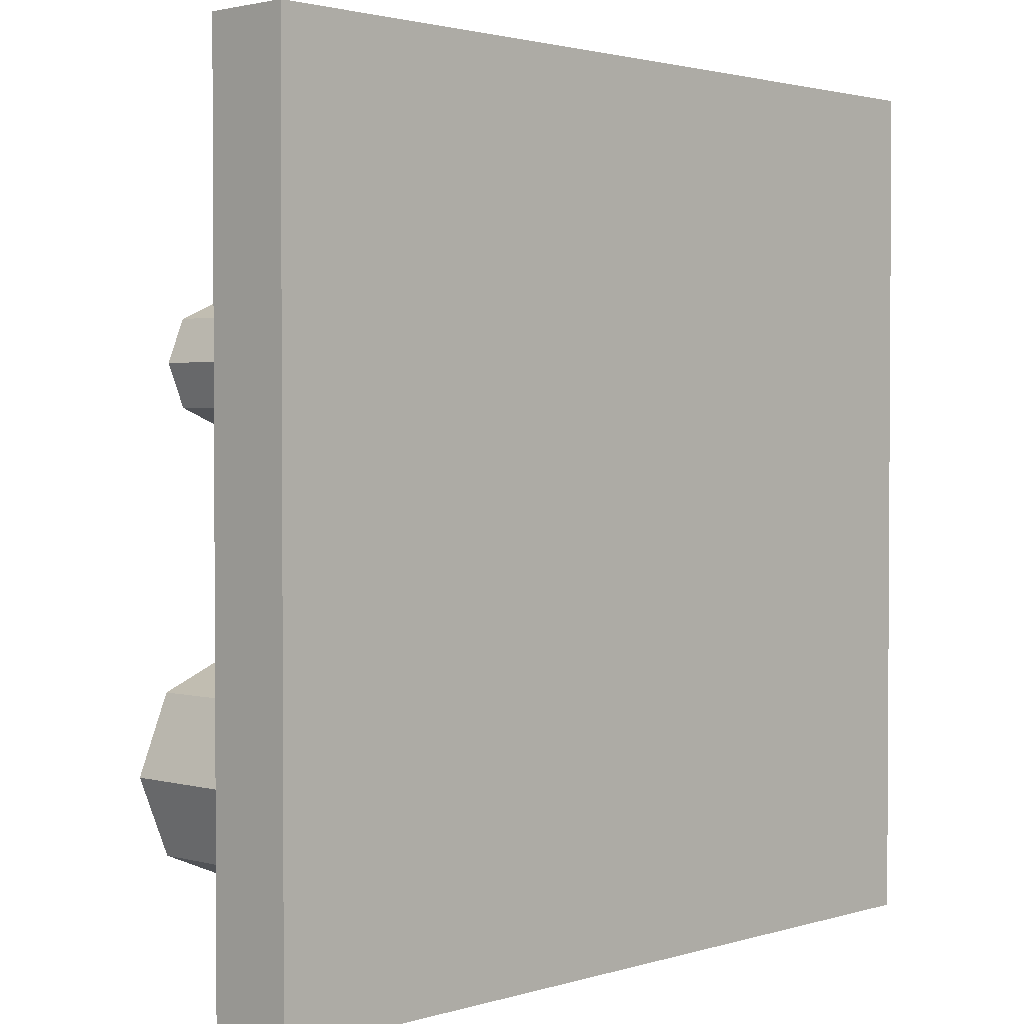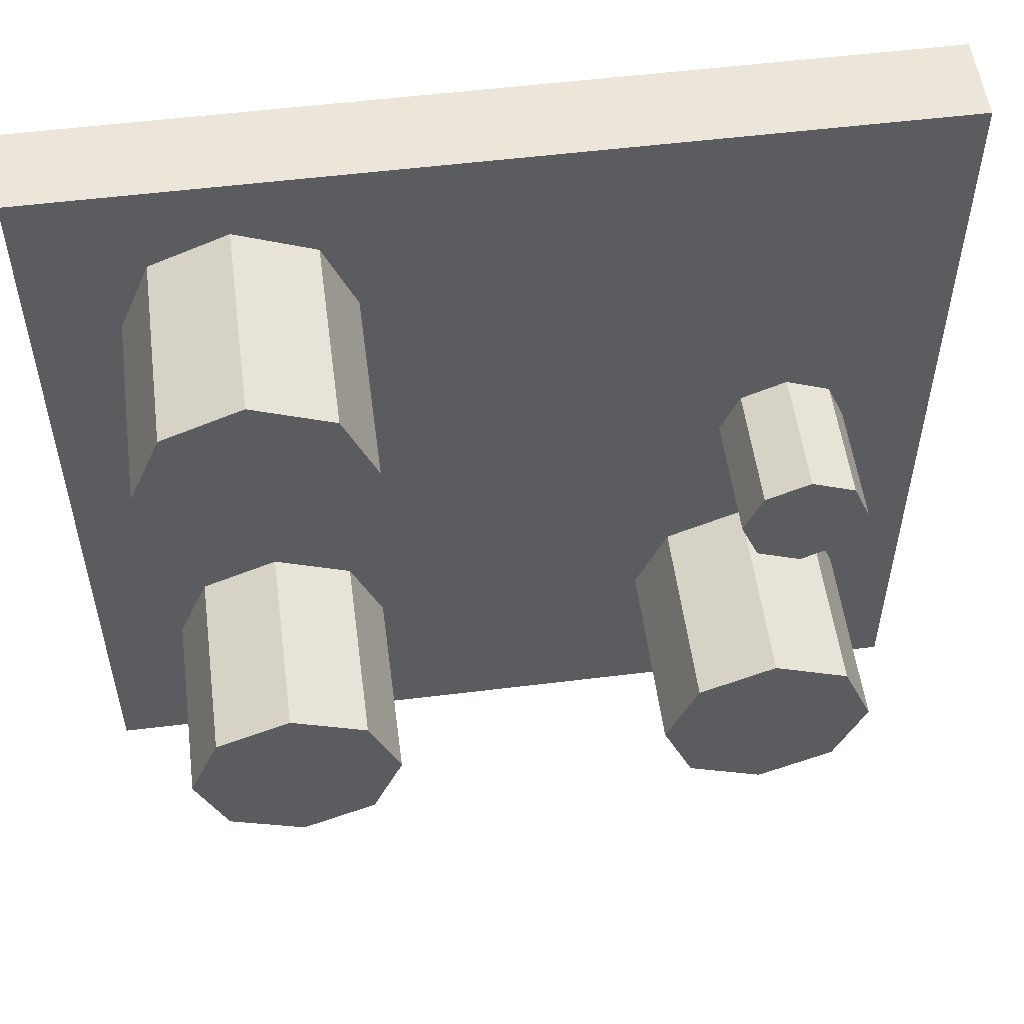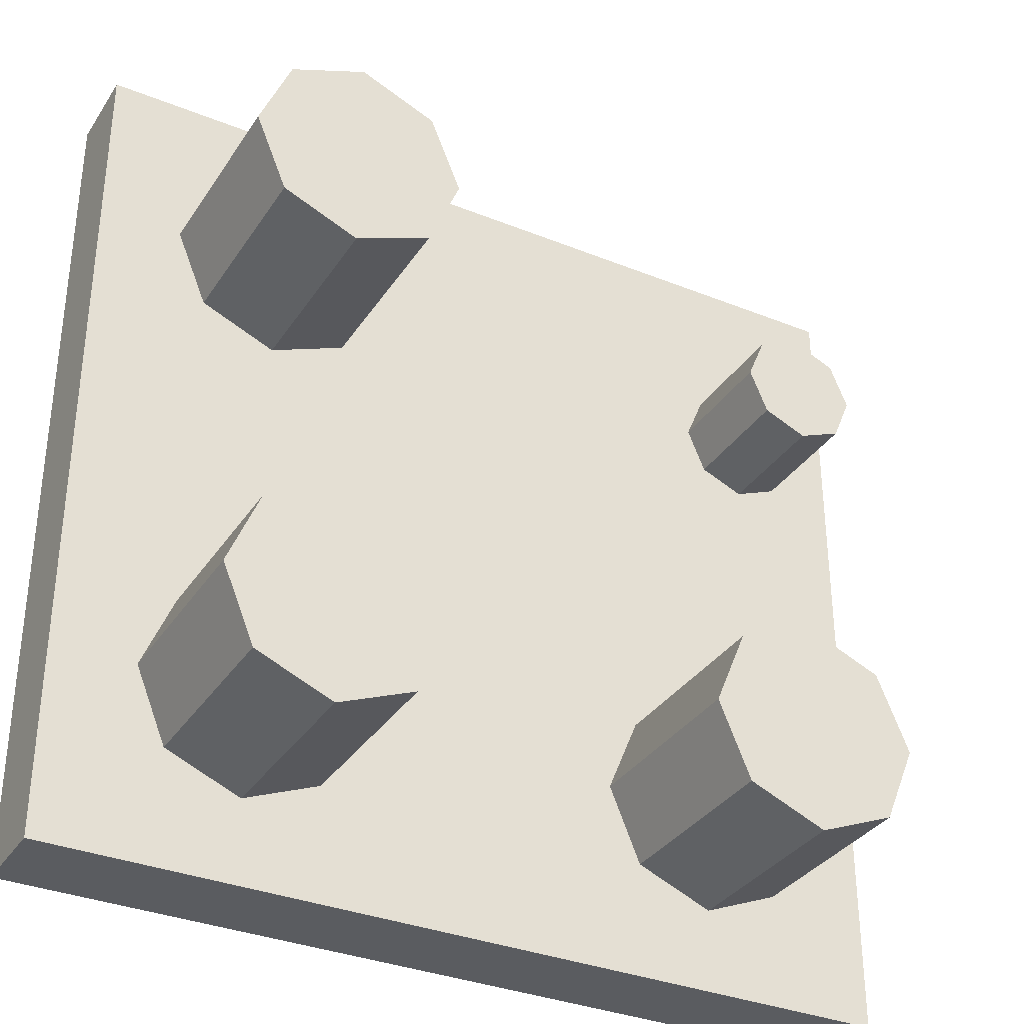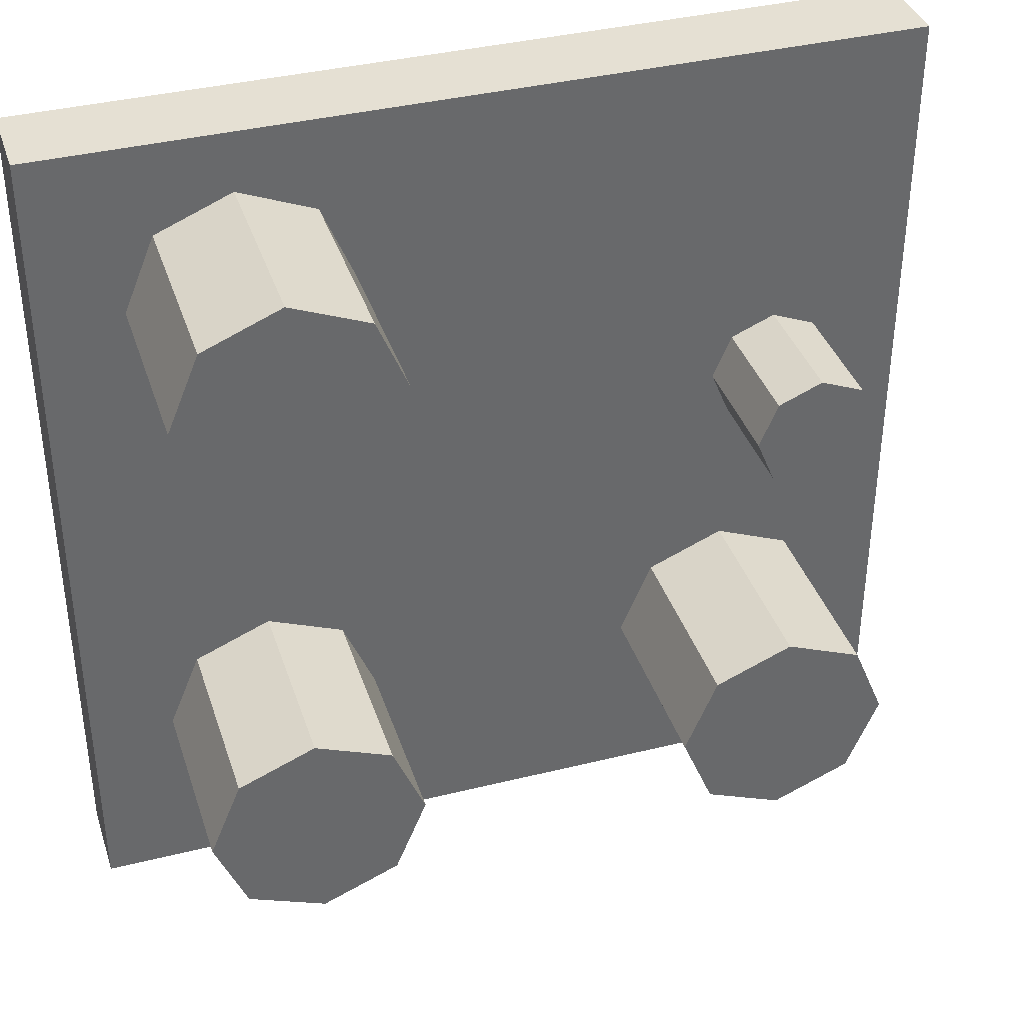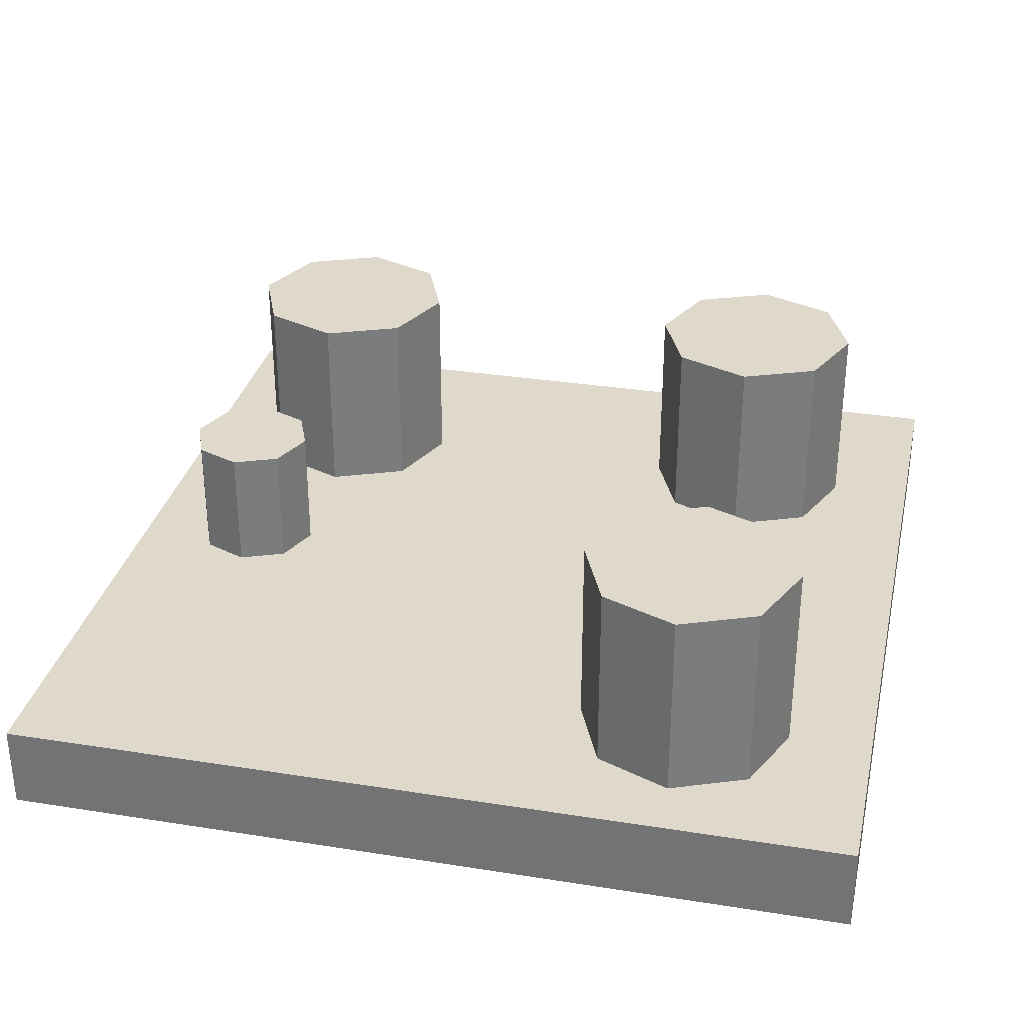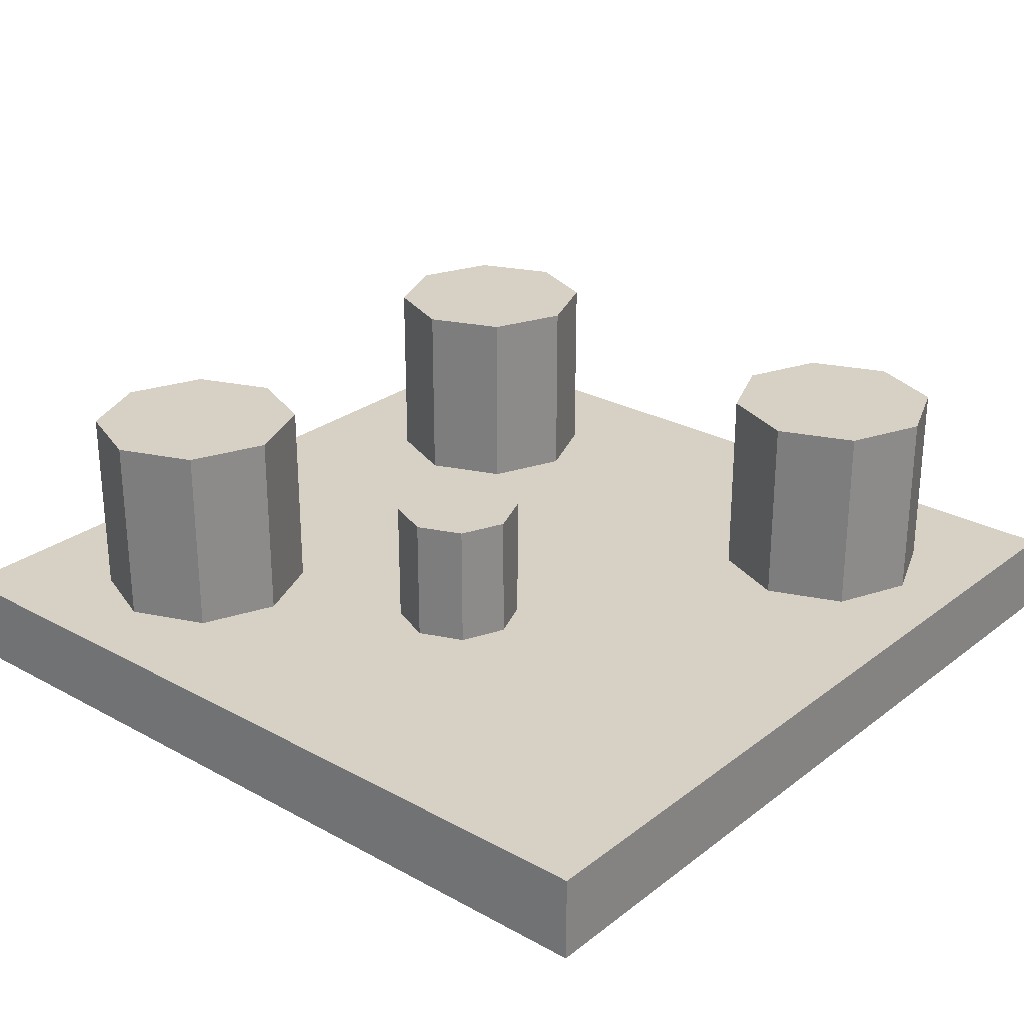
<metadata>
{"format":"obj","ext":"obj","renderer":"f3d","projection":"perspective","resolution":1024,"background":"white","views":[{"elev":2.0,"azim":133.4,"up":"+Y"},{"elev":54.2,"azim":-7.5,"up":"+Y"},{"elev":-34.0,"azim":-28.6,"up":"+Y"},{"elev":38.0,"azim":-17.5,"up":"+Y"},{"elev":31.8,"azim":-167.4,"up":"+Z"},{"elev":26.7,"azim":130.4,"up":"+Z"}]}
</metadata>
<code>
o Cube_Cube.001
v -2 -2 -0.4094
v -2 -2 -0.009369
v -2 2 -0.4094
v -2 2 -0.009369
v 2 -2 -0.4094
v 2 -2 -0.009369
v 2 2 -0.4094
v 2 2 -0.009369
v -1.112 -0.6087 -0.1012
v -1.112 -0.6087 0.8989
v -0.7581 -0.7551 -0.1012
v -0.7581 -0.7551 0.8989
v -0.6116 -1.109 -0.1012
v -0.6116 -1.109 0.8989
v -0.7581 -1.462 -0.1012
v -0.7581 -1.462 0.8989
v -1.112 -1.609 -0.1012
v -1.112 -1.609 0.8989
v -1.465 -1.462 -0.1012
v -1.465 -1.462 0.8989
v -1.612 -1.109 -0.1012
v -1.612 -1.109 0.8989
v -1.465 -0.7551 -0.1012
v -1.465 -0.7551 0.8989
v 1.163 -0.6087 -0.1012
v 1.163 -0.6087 0.8989
v 1.517 -0.7551 -0.1012
v 1.517 -0.7551 0.8989
v 1.663 -1.109 -0.1012
v 1.663 -1.109 0.8989
v 1.517 -1.462 -0.1012
v 1.517 -1.462 0.8989
v 1.163 -1.609 -0.1012
v 1.163 -1.609 0.8989
v 0.8097 -1.462 -0.1012
v 0.8097 -1.462 0.8989
v 0.6632 -1.109 -0.1012
v 0.6632 -1.109 0.8989
v 0.8097 -0.7551 -0.1012
v 0.8097 -0.7551 0.8989
v 1.163 0.9392 0.4284
v 1.163 0.9392 0.9746
v 1.356 0.8592 0.4284
v 1.356 0.8592 0.9746
v 1.436 0.6661 0.4284
v 1.436 0.6661 0.9746
v 1.356 0.473 0.4284
v 1.356 0.473 0.9746
v 1.163 0.393 0.4284
v 1.163 0.393 0.9746
v 0.9701 0.473 0.4284
v 0.9701 0.473 0.9746
v 0.8901 0.6661 0.4284
v 0.8901 0.6661 0.9746
v 0.9701 0.8592 0.4284
v 0.9701 0.8592 0.9746
v -1.112 1.721 -0.1012
v -1.112 1.721 0.8989
v -0.7581 1.575 -0.1012
v -0.7581 1.575 0.8989
v -0.6116 1.221 -0.1012
v -0.6116 1.221 0.8989
v -0.7581 0.8674 -0.1012
v -0.7581 0.8674 0.8989
v -1.112 0.721 -0.1012
v -1.112 0.721 0.8989
v -1.465 0.8674 -0.1012
v -1.465 0.8674 0.8989
v -1.612 1.221 -0.1012
v -1.612 1.221 0.8989
v -1.465 1.575 -0.1012
v -1.465 1.575 0.8989
f 1 2 4 3
f 3 4 8 7
f 7 8 6 5
f 5 6 2 1
f 3 7 5 1
f 8 4 2 6
f 9 10 12 11
f 11 12 14 13
f 13 14 16 15
f 15 16 18 17
f 17 18 20 19
f 19 20 22 21
f 12 10 24 22 20 18 16 14
f 21 22 24 23
f 23 24 10 9
f 9 11 13 15 17 19 21 23
f 25 26 28 27
f 27 28 30 29
f 29 30 32 31
f 31 32 34 33
f 33 34 36 35
f 35 36 38 37
f 28 26 40 38 36 34 32 30
f 37 38 40 39
f 39 40 26 25
f 25 27 29 31 33 35 37 39
f 41 42 44 43
f 43 44 46 45
f 45 46 48 47
f 47 48 50 49
f 49 50 52 51
f 51 52 54 53
f 44 42 56 54 52 50 48 46
f 53 54 56 55
f 55 56 42 41
f 41 43 45 47 49 51 53 55
f 57 58 60 59
f 59 60 62 61
f 61 62 64 63
f 63 64 66 65
f 65 66 68 67
f 67 68 70 69
f 60 58 72 70 68 66 64 62
f 69 70 72 71
f 71 72 58 57
f 57 59 61 63 65 67 69 71

</code>
